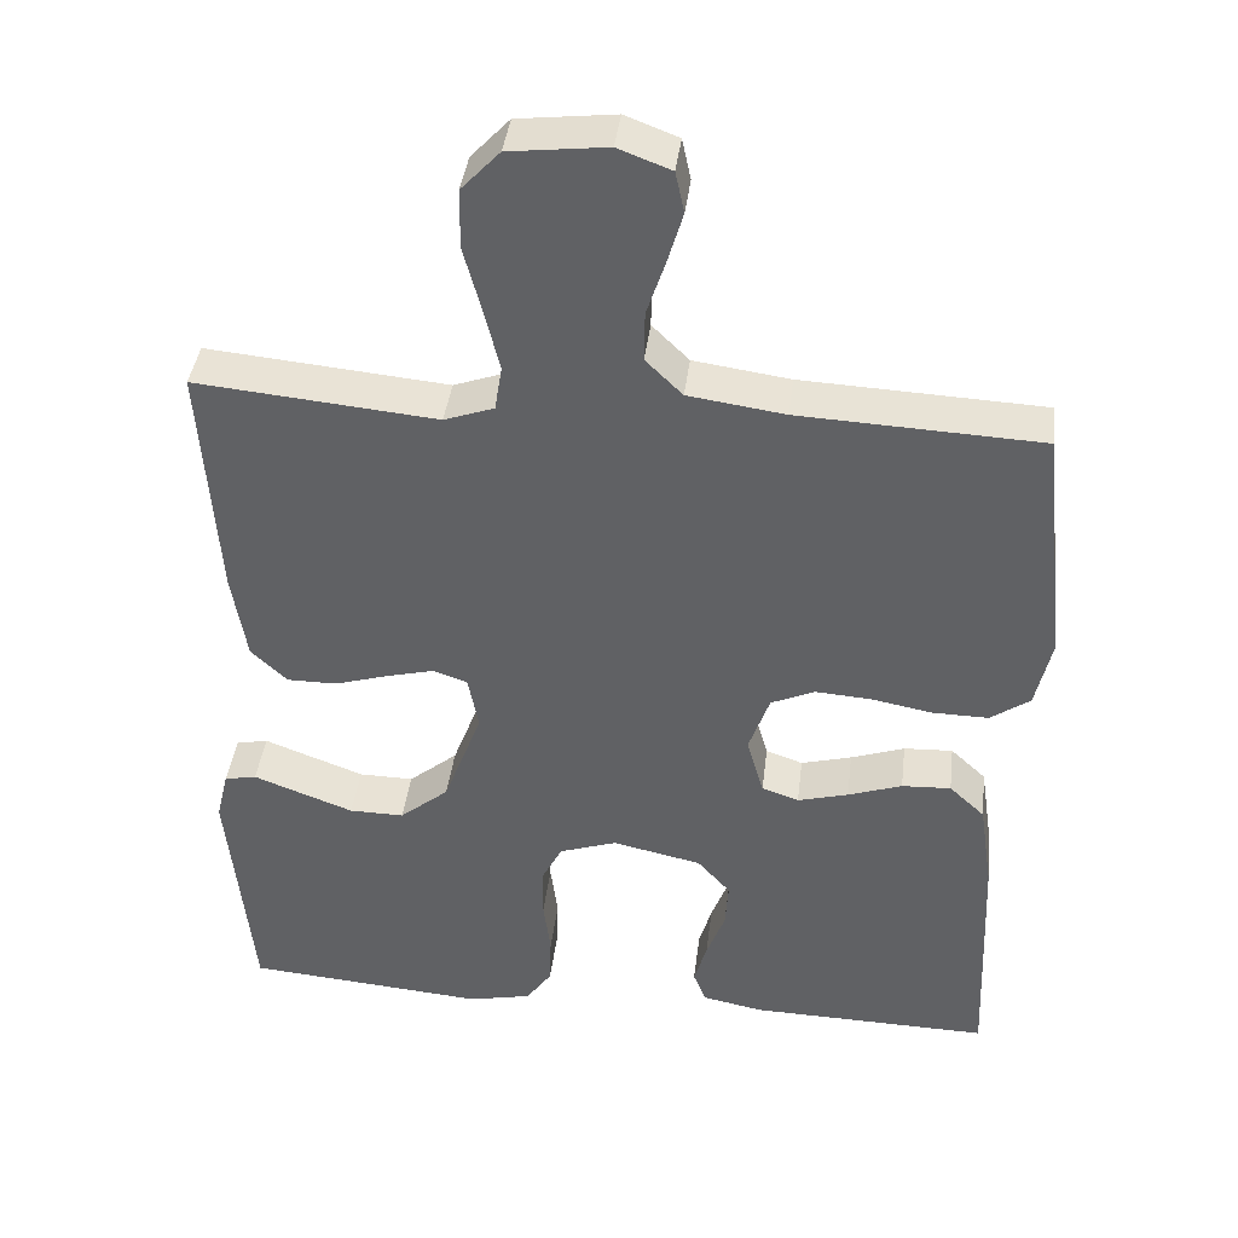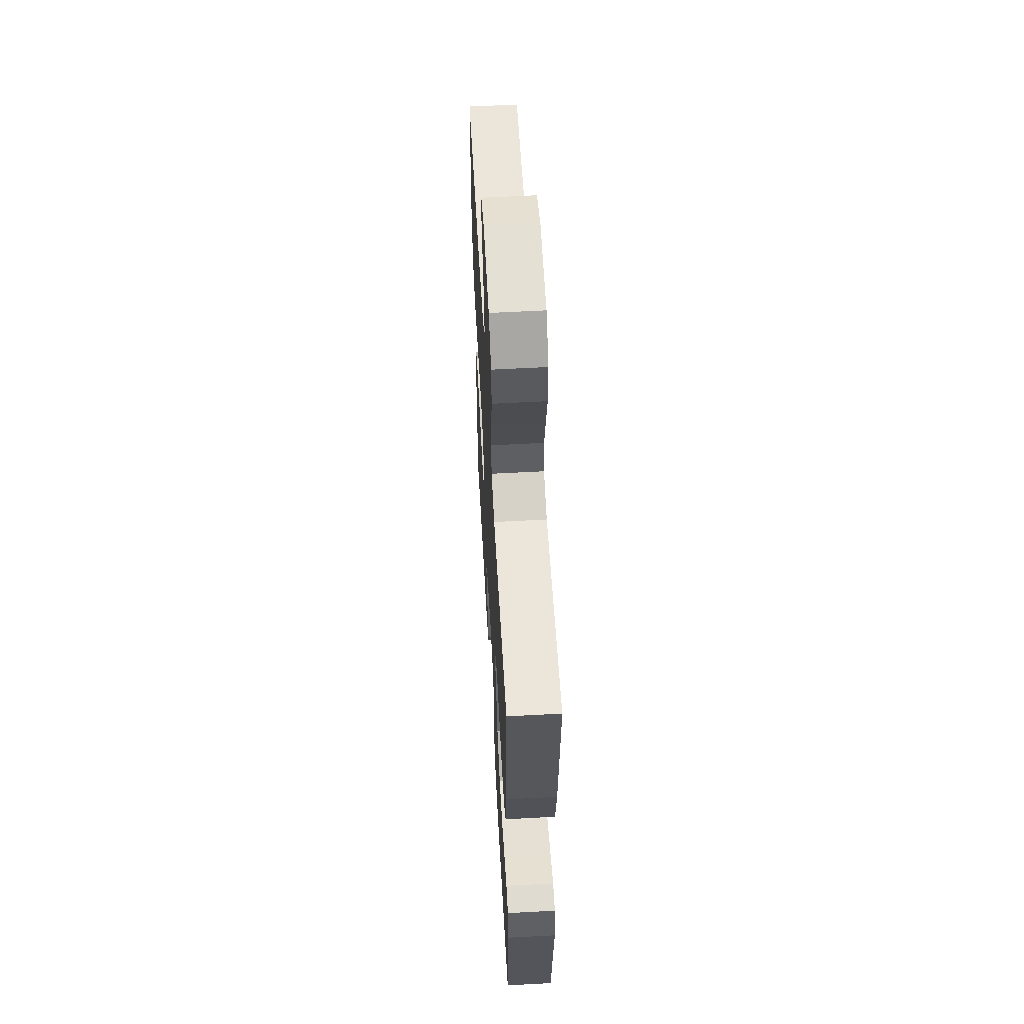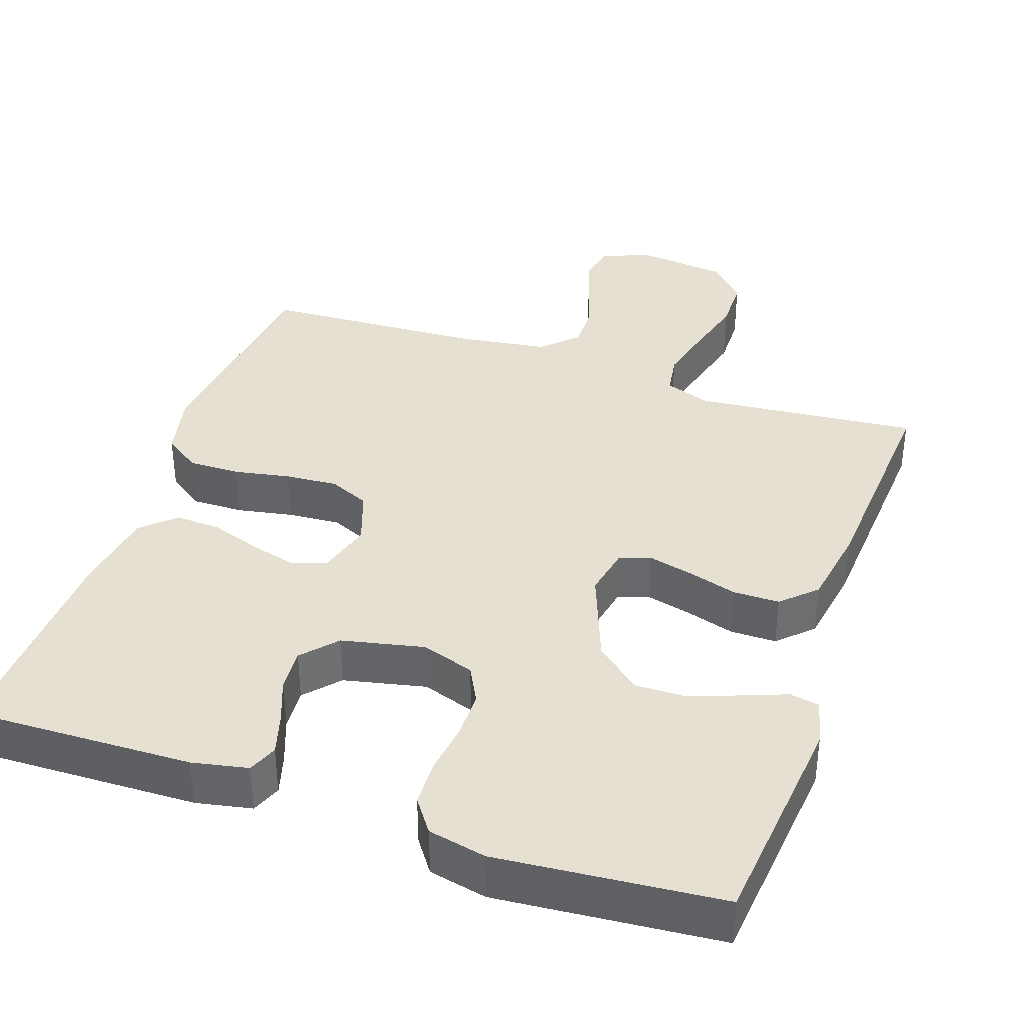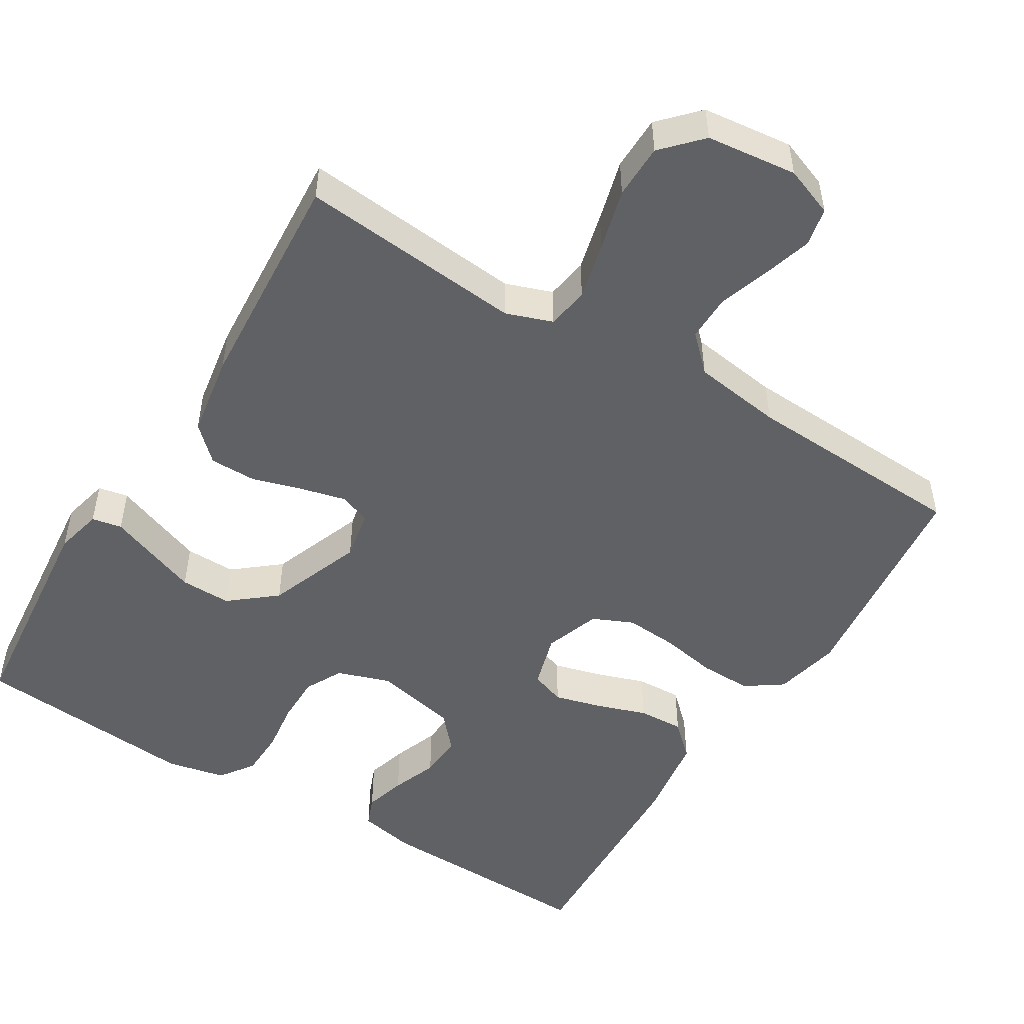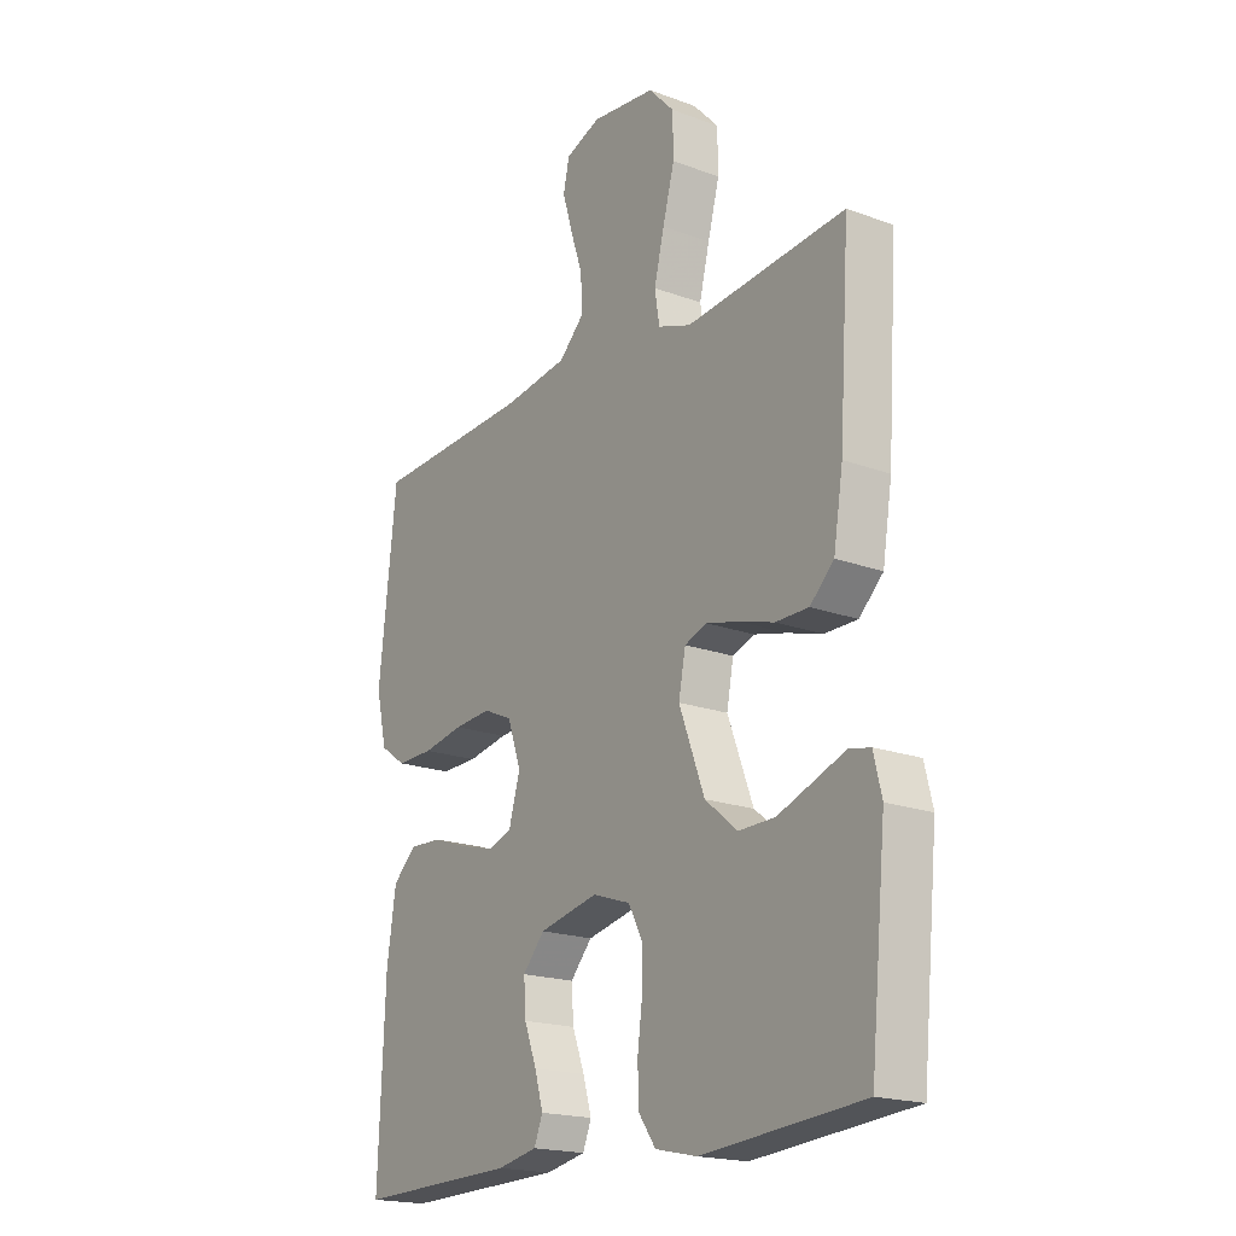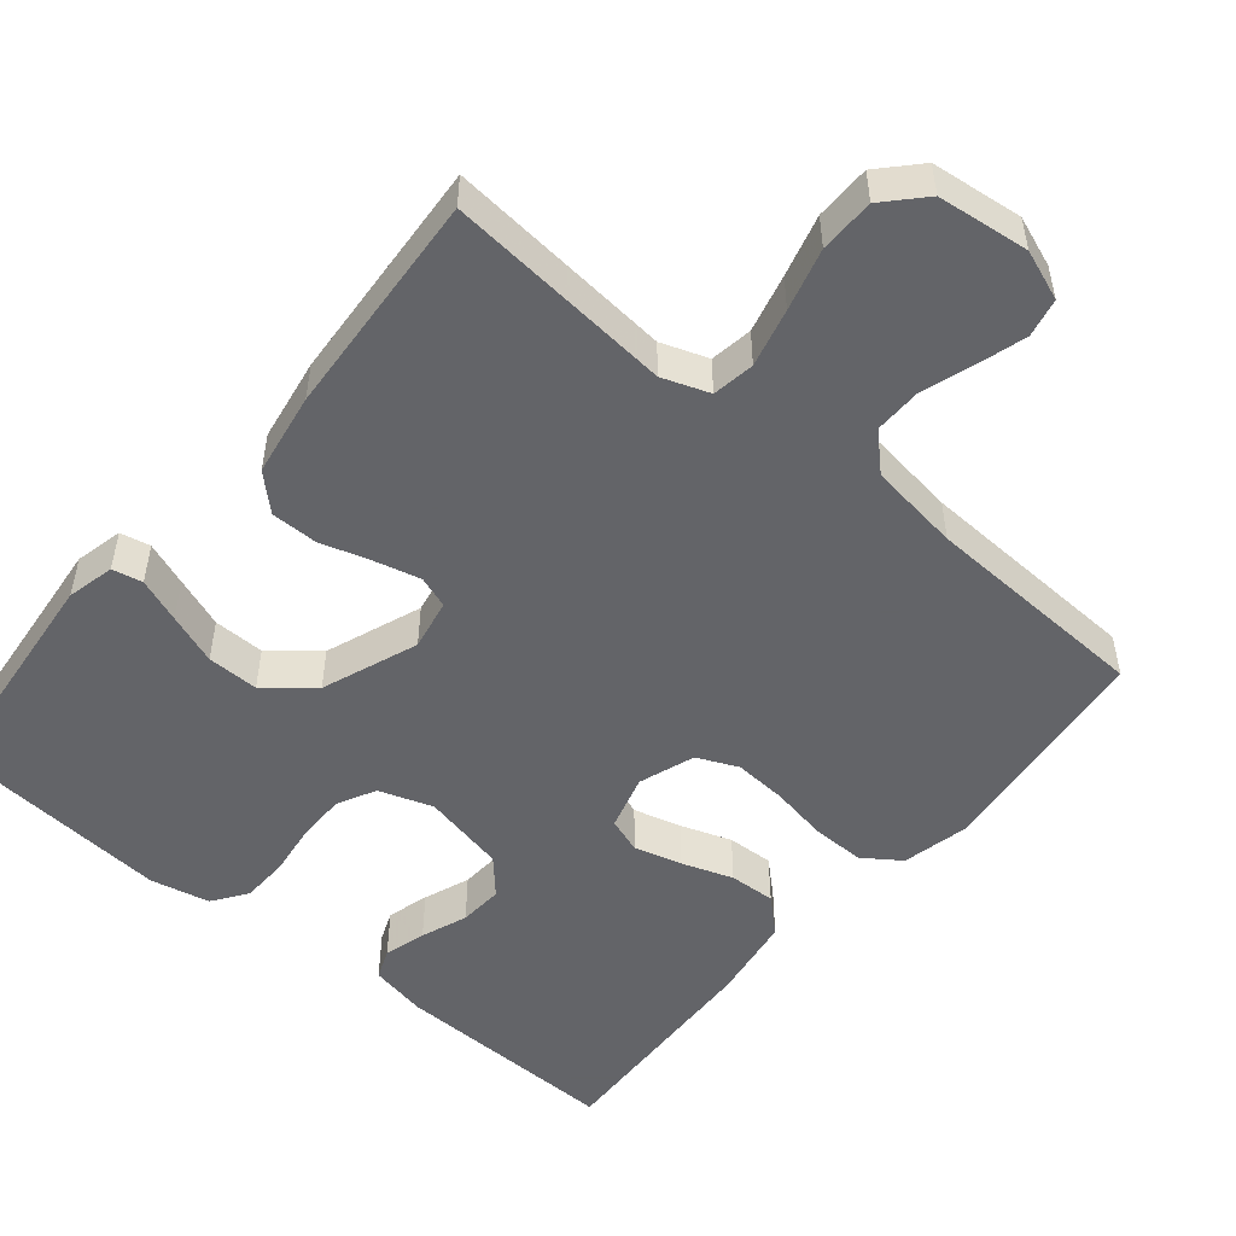
<metadata>
{"format":"obj","ext":"obj","renderer":"f3d","projection":"perspective","resolution":1024,"background":"white","views":[{"elev":40.2,"azim":6.9,"up":"+Z"},{"elev":58.9,"azim":-93.2,"up":"+Z"},{"elev":37.6,"azim":-161.1,"up":"+Y"},{"elev":-50.4,"azim":-31.5,"up":"+Y"},{"elev":-19.2,"azim":-124.8,"up":"+Z"},{"elev":-51.3,"azim":-39.7,"up":"+Y"}]}
</metadata>
<code>
v -0.5 0.07 0.5
v -0.2 0.07 0.472
v -0.138 0.07 0.494
v -0.129 0.07 0.55
v -0.148 0.07 0.627
v -0.17 0.07 0.709
v -0.169 0.07 0.782
v -0.121 0.07 0.833
v 0 0.07 0.847
v 0.066 0.07 0.822
v 0.077 0.07 0.771
v 0.058 0.07 0.707
v 0.035 0.07 0.638
v 0.034 0.07 0.576
v 0.08 0.07 0.531
v 0.2 0.07 0.514
v 0.5 0.07 0.5
v 0.533 0.07 0.2
v 0.513 0.07 0.112
v 0.464 0.07 0.078
v 0.395 0.07 0.079
v 0.319 0.07 0.093
v 0.249 0.07 0.098
v 0.195 0.07 0.074
v 0.169 0.07 0
v 0.19 0.07 -0.073
v 0.236 0.07 -0.089
v 0.299 0.07 -0.072
v 0.366 0.07 -0.049
v 0.427 0.07 -0.046
v 0.471 0.07 -0.087
v 0.488 0.07 -0.2
v 0.5 0.07 -0.5
v 0.2 0.07 -0.493
v 0.125 0.07 -0.478
v 0.109 0.07 -0.438
v 0.125 0.07 -0.383
v 0.148 0.07 -0.322
v 0.152 0.07 -0.264
v 0.111 0.07 -0.218
v 0 0.07 -0.194
v -0.071 0.07 -0.218
v -0.097 0.07 -0.268
v -0.097 0.07 -0.332
v -0.088 0.07 -0.401
v -0.09 0.07 -0.463
v -0.122 0.07 -0.508
v -0.2 0.07 -0.525
v -0.5 0.07 -0.5
v -0.53 0.07 -0.2
v -0.515 0.07 -0.137
v -0.475 0.07 -0.129
v -0.417 0.07 -0.151
v -0.35 0.07 -0.176
v -0.282 0.07 -0.177
v -0.221 0.07 -0.127
v -0.173 0.07 0
v -0.186 0.07 0.067
v -0.228 0.07 0.082
v -0.288 0.07 0.067
v -0.355 0.07 0.047
v -0.417 0.07 0.047
v -0.462 0.07 0.09
v -0.48 0.07 0.2
v -0.5 0 0.5
v -0.2 0 0.472
v -0.138 0 0.494
v -0.129 0 0.55
v -0.148 0 0.627
v -0.17 0 0.709
v -0.169 0 0.782
v -0.121 0 0.833
v 0 0 0.847
v 0.066 0 0.822
v 0.077 0 0.771
v 0.058 0 0.707
v 0.035 0 0.638
v 0.034 0 0.576
v 0.08 0 0.531
v 0.2 0 0.514
v 0.5 0 0.5
v 0.533 0 0.2
v 0.513 0 0.112
v 0.464 0 0.078
v 0.395 0 0.079
v 0.319 0 0.093
v 0.249 0 0.098
v 0.195 0 0.074
v 0.169 0 0
v 0.19 0 -0.073
v 0.236 0 -0.089
v 0.299 0 -0.072
v 0.366 0 -0.049
v 0.427 0 -0.046
v 0.471 0 -0.087
v 0.488 0 -0.2
v 0.5 0 -0.5
v 0.2 0 -0.493
v 0.125 0 -0.478
v 0.109 0 -0.438
v 0.125 0 -0.383
v 0.148 0 -0.322
v 0.152 0 -0.264
v 0.111 0 -0.218
v 0 0 -0.194
v -0.071 0 -0.218
v -0.097 0 -0.268
v -0.097 0 -0.332
v -0.088 0 -0.401
v -0.09 0 -0.463
v -0.122 0 -0.508
v -0.2 0 -0.525
v -0.5 0 -0.5
v -0.53 0 -0.2
v -0.515 0 -0.137
v -0.475 0 -0.129
v -0.417 0 -0.151
v -0.35 0 -0.176
v -0.282 0 -0.177
v -0.221 0 -0.127
v -0.173 0 0
v -0.186 0 0.067
v -0.228 0 0.082
v -0.288 0 0.067
v -0.355 0 0.047
v -0.417 0 0.047
v -0.462 0 0.09
v -0.48 0 0.2
f 64 1 2
f 63 64 2
f 62 63 2
f 61 62 2
f 60 61 2
f 59 60 2 3
f 58 59 3
f 57 58 3 4
f 51 52 53
f 50 51 53
f 49 50 53
f 48 49 53
f 47 48 53
f 46 47 53
f 45 46 53
f 44 45 53
f 44 53 54
f 43 44 54 55
f 36 37 38
f 35 36 38
f 34 35 38
f 33 34 38
f 32 33 38
f 31 32 38
f 30 31 38
f 29 30 38
f 28 29 38
f 27 28 38 39
f 26 27 39 40
f 20 21 22
f 19 20 22
f 18 19 22
f 17 18 22
f 16 17 22
f 15 16 22 23
f 14 15 23 24
f 11 12 13
f 10 11 13
f 9 10 13
f 8 9 13
f 7 8 13
f 6 7 13
f 5 6 13
f 4 5 13 14
f 14 24 25
f 4 14 25
f 57 4 25
f 42 43 55 56
f 57 25 26
f 56 57 26
f 42 56 26
f 41 42 26
f 26 40 41
f 66 65 128
f 66 128 127
f 66 127 126
f 66 126 125
f 66 125 124
f 67 66 124 123
f 67 123 122
f 68 67 122 121
f 117 116 115
f 117 115 114
f 117 114 113
f 117 113 112
f 117 112 111
f 117 111 110
f 117 110 109
f 117 109 108
f 118 117 108
f 119 118 108 107
f 102 101 100
f 102 100 99
f 102 99 98
f 102 98 97
f 102 97 96
f 102 96 95
f 102 95 94
f 102 94 93
f 102 93 92
f 103 102 92 91
f 104 103 91 90
f 86 85 84
f 86 84 83
f 86 83 82
f 86 82 81
f 86 81 80
f 87 86 80 79
f 88 87 79 78
f 77 76 75
f 77 75 74
f 77 74 73
f 77 73 72
f 77 72 71
f 77 71 70
f 77 70 69
f 78 77 69 68
f 89 88 78
f 89 78 68
f 89 68 121
f 120 119 107 106
f 90 89 121
f 90 121 120
f 90 120 106
f 90 106 105
f 105 104 90
f 1 65 66 2
f 2 66 67 3
f 3 67 68 4
f 4 68 69 5
f 5 69 70 6
f 6 70 71 7
f 7 71 72 8
f 8 72 73 9
f 9 73 74 10
f 10 74 75 11
f 11 75 76 12
f 12 76 77 13
f 13 77 78 14
f 14 78 79 15
f 15 79 80 16
f 16 80 81 17
f 17 81 82 18
f 18 82 83 19
f 19 83 84 20
f 20 84 85 21
f 21 85 86 22
f 22 86 87 23
f 23 87 88 24
f 24 88 89 25
f 25 89 90 26
f 26 90 91 27
f 27 91 92 28
f 28 92 93 29
f 29 93 94 30
f 30 94 95 31
f 31 95 96 32
f 32 96 97 33
f 33 97 98 34
f 34 98 99 35
f 35 99 100 36
f 36 100 101 37
f 37 101 102 38
f 38 102 103 39
f 39 103 104 40
f 40 104 105 41
f 41 105 106 42
f 42 106 107 43
f 43 107 108 44
f 44 108 109 45
f 45 109 110 46
f 46 110 111 47
f 47 111 112 48
f 48 112 113 49
f 49 113 114 50
f 50 114 115 51
f 51 115 116 52
f 52 116 117 53
f 53 117 118 54
f 54 118 119 55
f 55 119 120 56
f 56 120 121 57
f 57 121 122 58
f 58 122 123 59
f 59 123 124 60
f 60 124 125 61
f 61 125 126 62
f 62 126 127 63
f 63 127 128 64
f 64 128 65 1

</code>
